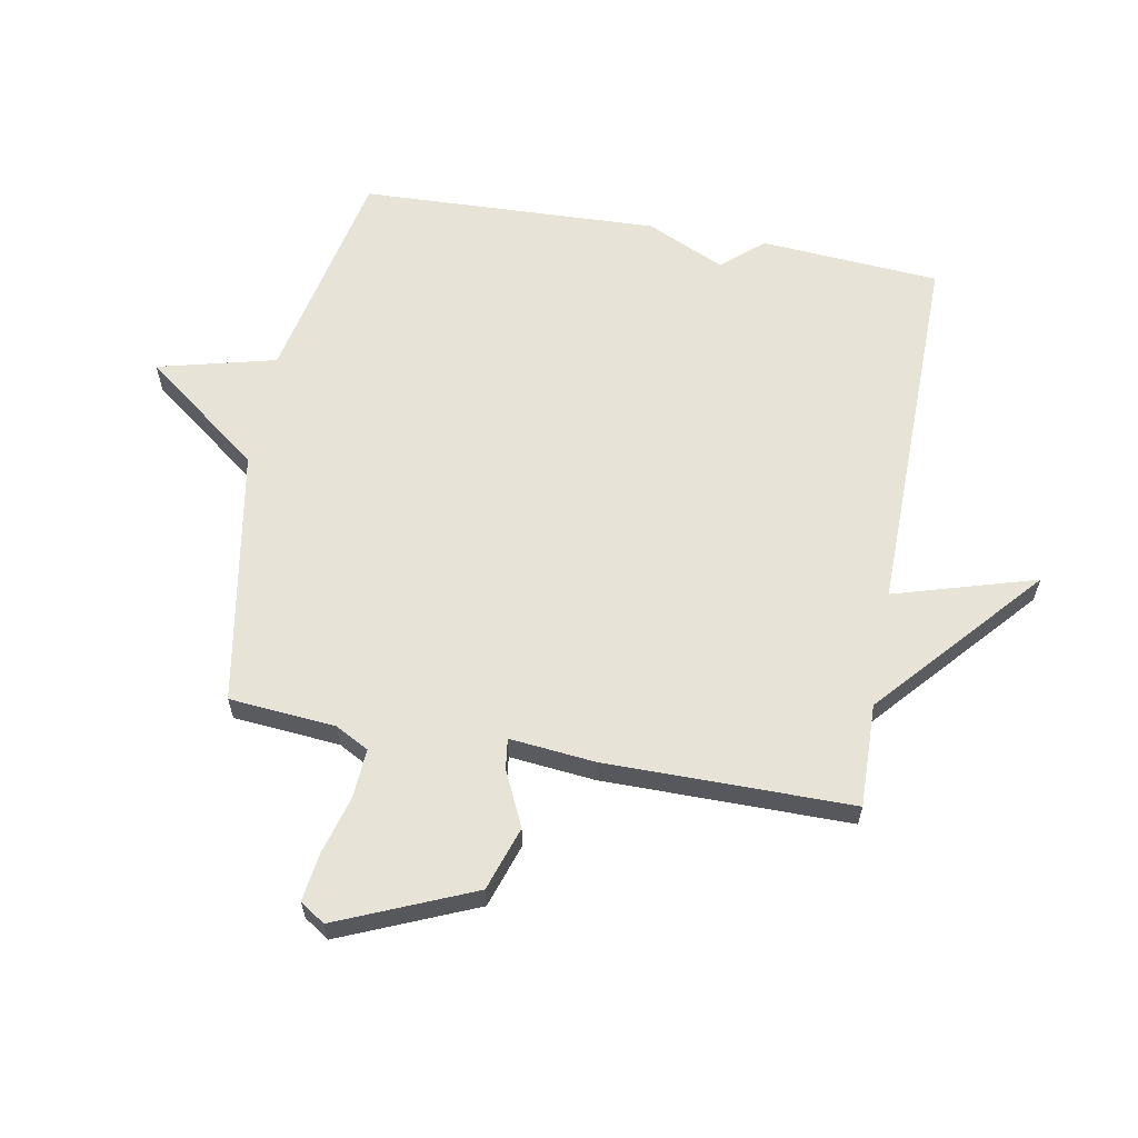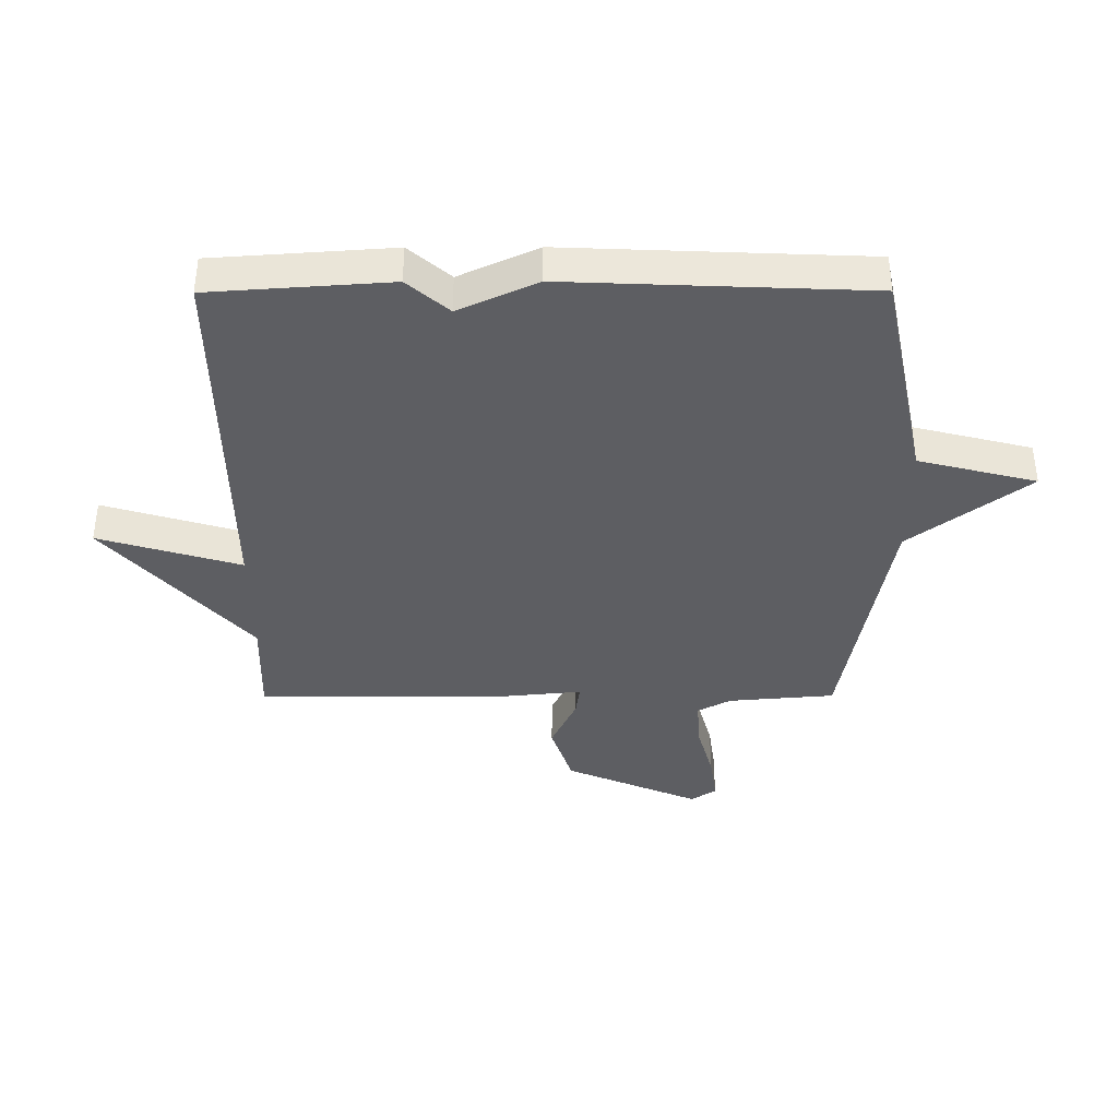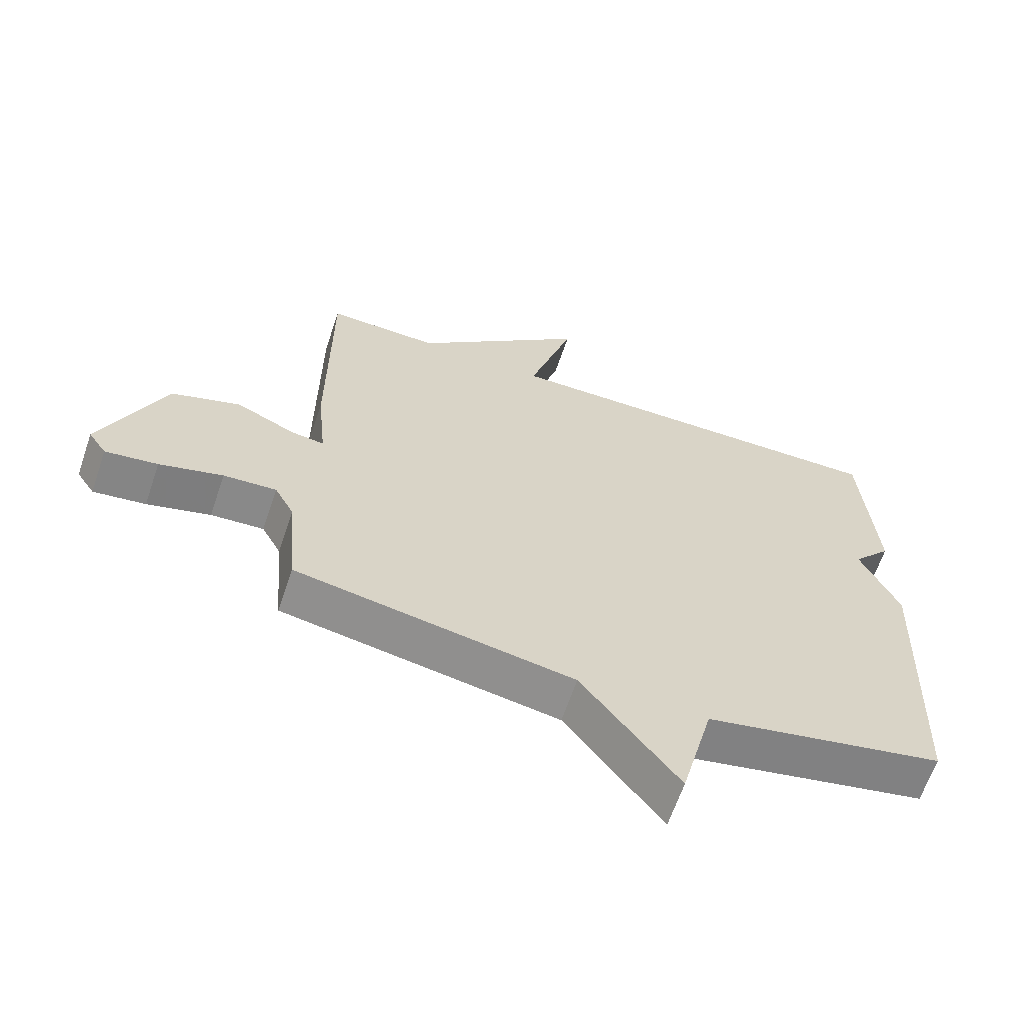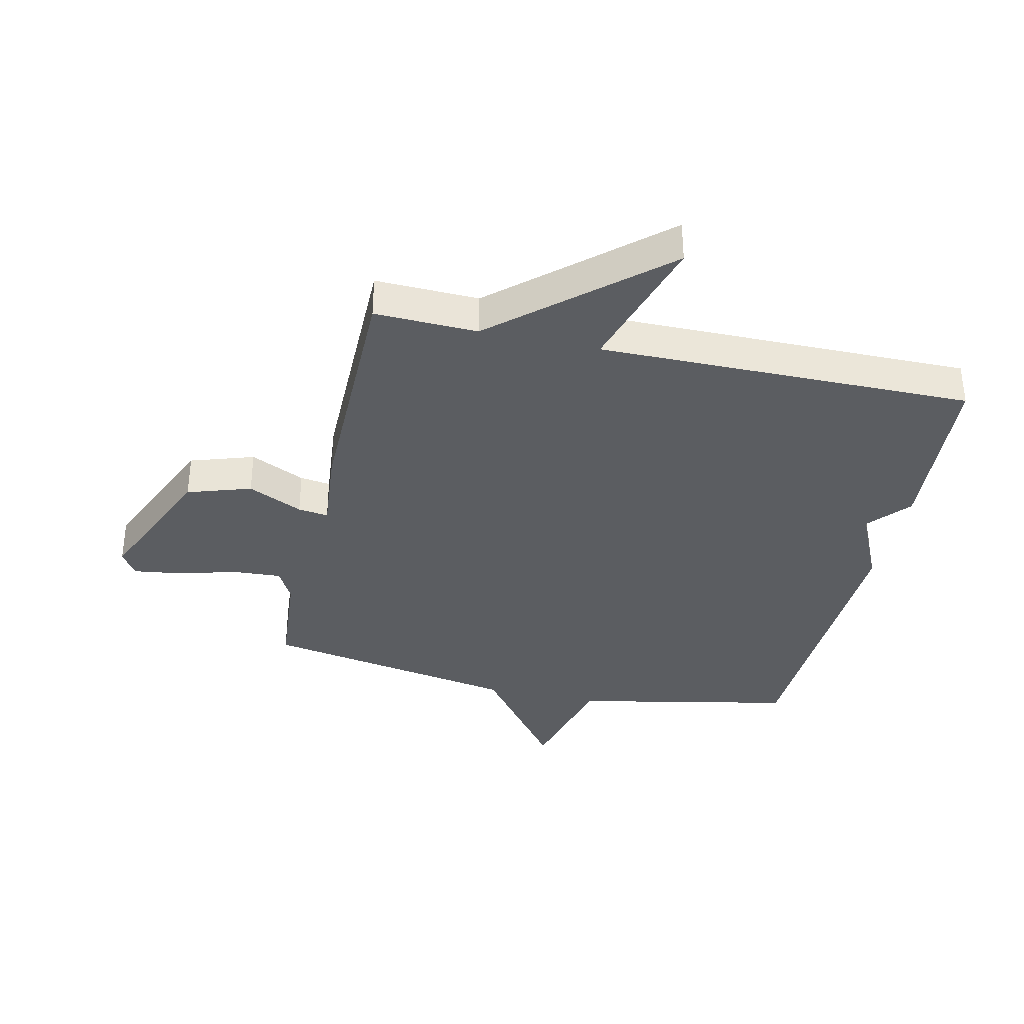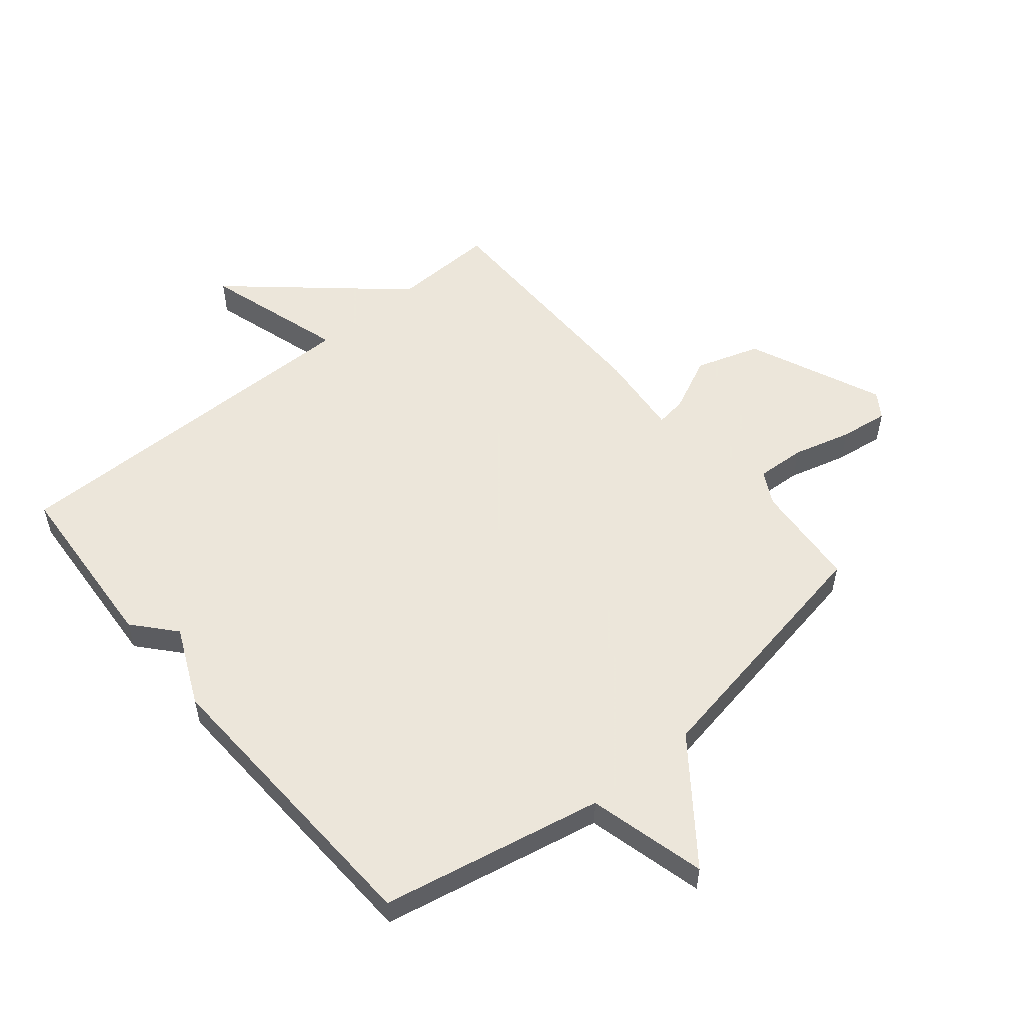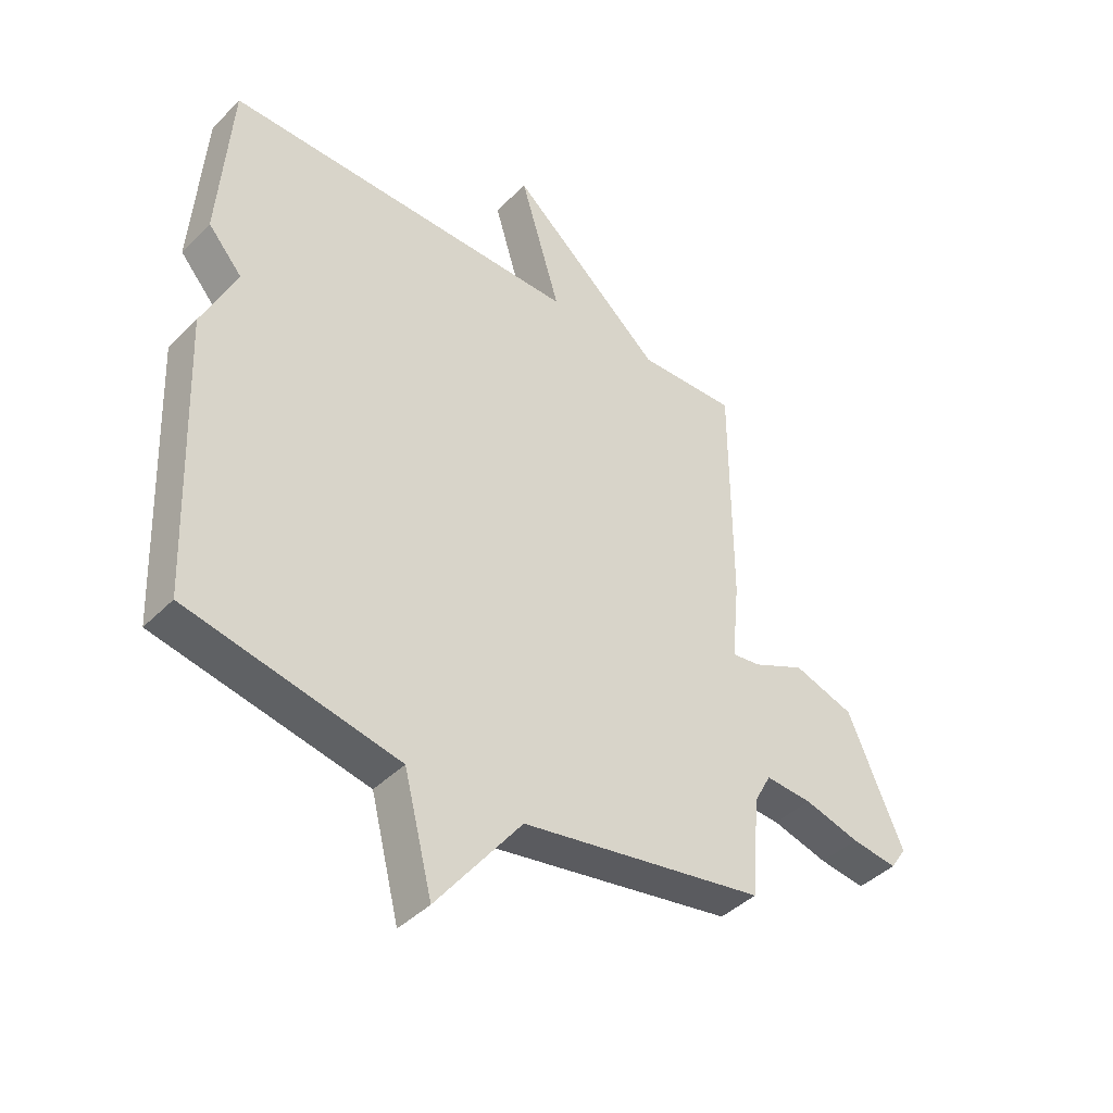
<metadata>
{"format":"obj","ext":"obj","renderer":"f3d","projection":"perspective","resolution":1024,"background":"white","views":[{"elev":61.5,"azim":-79.5,"up":"+Y"},{"elev":-38.6,"azim":90.2,"up":"+Y"},{"elev":-63.9,"azim":-18.7,"up":"+Z"},{"elev":-35.9,"azim":-12.7,"up":"+Y"},{"elev":54.2,"azim":140.2,"up":"+Y"},{"elev":-42.1,"azim":139.8,"up":"+Z"}]}
</metadata>
<code>
v 0.5 0.07 -0.5
v 0.13 0.07 -0.576
v 0.08 0.07 -0.773
v -0.07 0.07 -0.576
v -0.5 0.07 -0.5
v -0.515 0.07 -0.322
v -0.545 0.07 -0.266
v -0.627 0.07 -0.271
v -0.725 0.07 -0.298
v -0.806 0.07 -0.309
v -0.834 0.07 -0.267
v -0.737 0.07 -0.041
v -0.63 0.07 -0.006
v -0.538 0.07 -0.049
v -0.487 0.07 -0.056
v -0.501 0.07 0.087
v -0.5 0.07 0.5
v -0.327 0.07 0.495
v -0.056 0.07 0.732
v -0.127 0.07 0.495
v 0.5 0.07 0.5
v 0.521 0.07 0.2
v 0.461 0.07 0.131
v 0.521 0.07 0
v 0.5 0 -0.5
v 0.13 0 -0.576
v 0.08 0 -0.773
v -0.07 0 -0.576
v -0.5 0 -0.5
v -0.515 0 -0.322
v -0.545 0 -0.266
v -0.627 0 -0.271
v -0.725 0 -0.298
v -0.806 0 -0.309
v -0.834 0 -0.267
v -0.737 0 -0.041
v -0.63 0 -0.006
v -0.538 0 -0.049
v -0.487 0 -0.056
v -0.501 0 0.087
v -0.5 0 0.5
v -0.327 0 0.495
v -0.056 0 0.732
v -0.127 0 0.495
v 0.5 0 0.5
v 0.521 0 0.2
v 0.461 0 0.131
v 0.521 0 0
f 23 24 1 2
f 20 21 22 23
f 20 23 2
f 18 19 20
f 2 3 4
f 20 2 4
f 18 20 4
f 17 18 4
f 16 17 4
f 15 16 4
f 4 5 6
f 15 4 6
f 14 15 6
f 12 13 14
f 11 12 14
f 10 11 14
f 9 10 14
f 8 9 14
f 7 8 14
f 6 7 14
f 26 25 48 47
f 47 46 45 44
f 26 47 44
f 44 43 42
f 28 27 26
f 28 26 44
f 28 44 42
f 28 42 41
f 28 41 40
f 28 40 39
f 30 29 28
f 30 28 39
f 30 39 38
f 38 37 36
f 38 36 35
f 38 35 34
f 38 34 33
f 38 33 32
f 38 32 31
f 38 31 30
f 1 25 26 2
f 2 26 27 3
f 3 27 28 4
f 4 28 29 5
f 5 29 30 6
f 6 30 31 7
f 7 31 32 8
f 8 32 33 9
f 9 33 34 10
f 10 34 35 11
f 11 35 36 12
f 12 36 37 13
f 13 37 38 14
f 14 38 39 15
f 15 39 40 16
f 16 40 41 17
f 17 41 42 18
f 18 42 43 19
f 19 43 44 20
f 20 44 45 21
f 21 45 46 22
f 22 46 47 23
f 23 47 48 24
f 24 48 25 1

</code>
